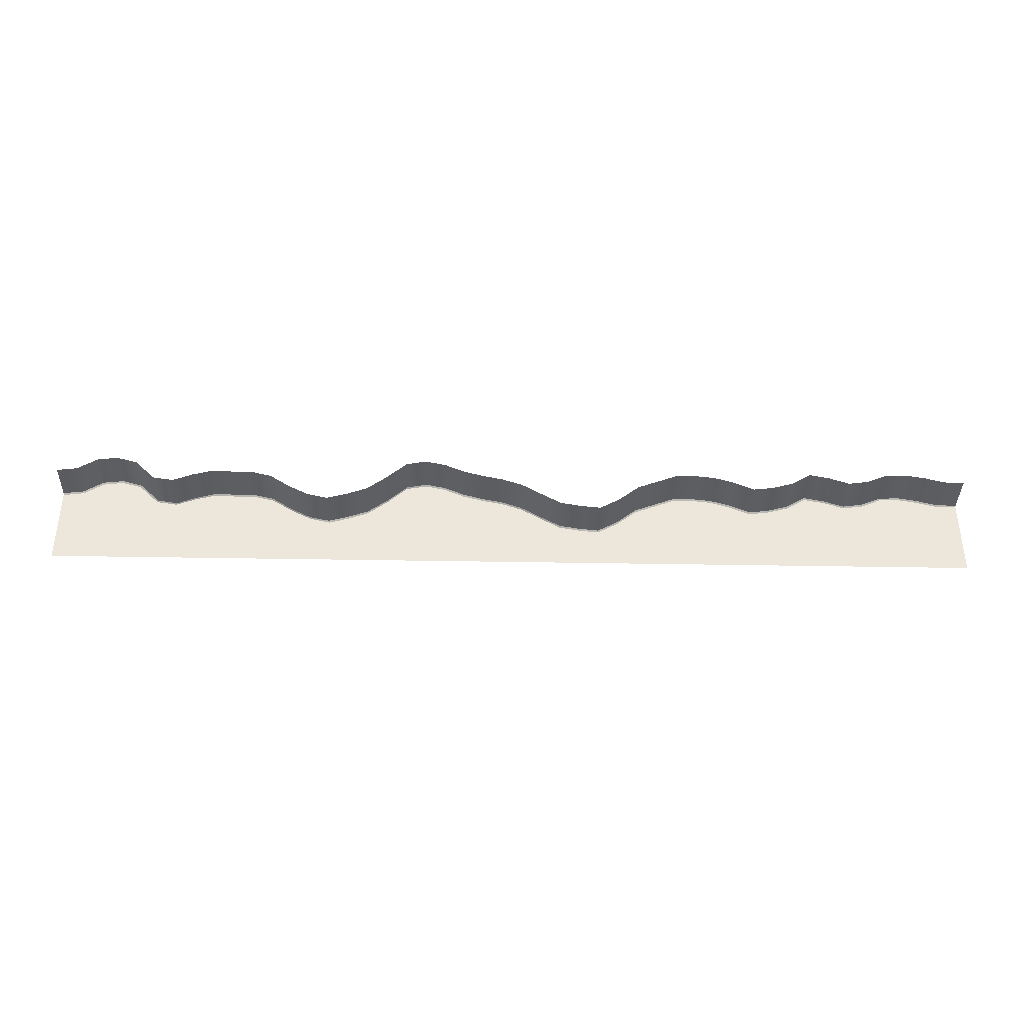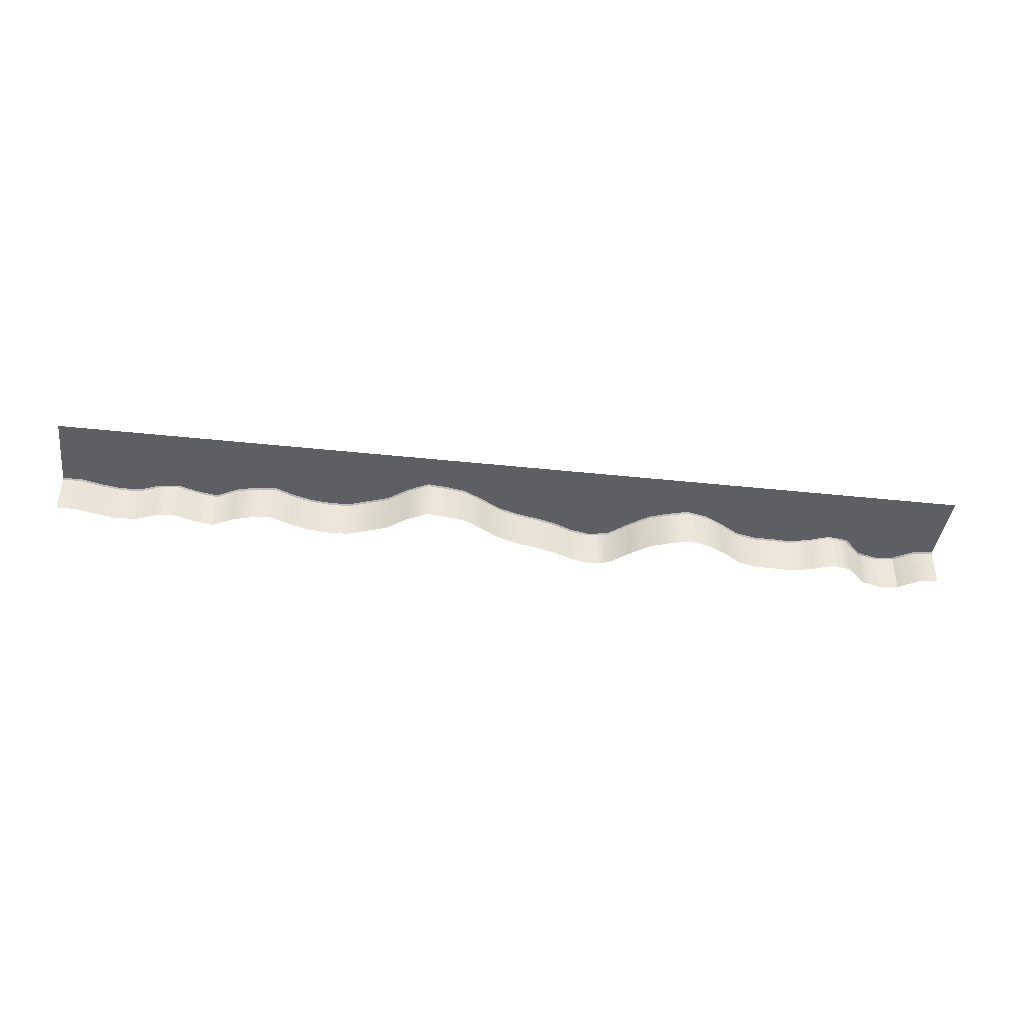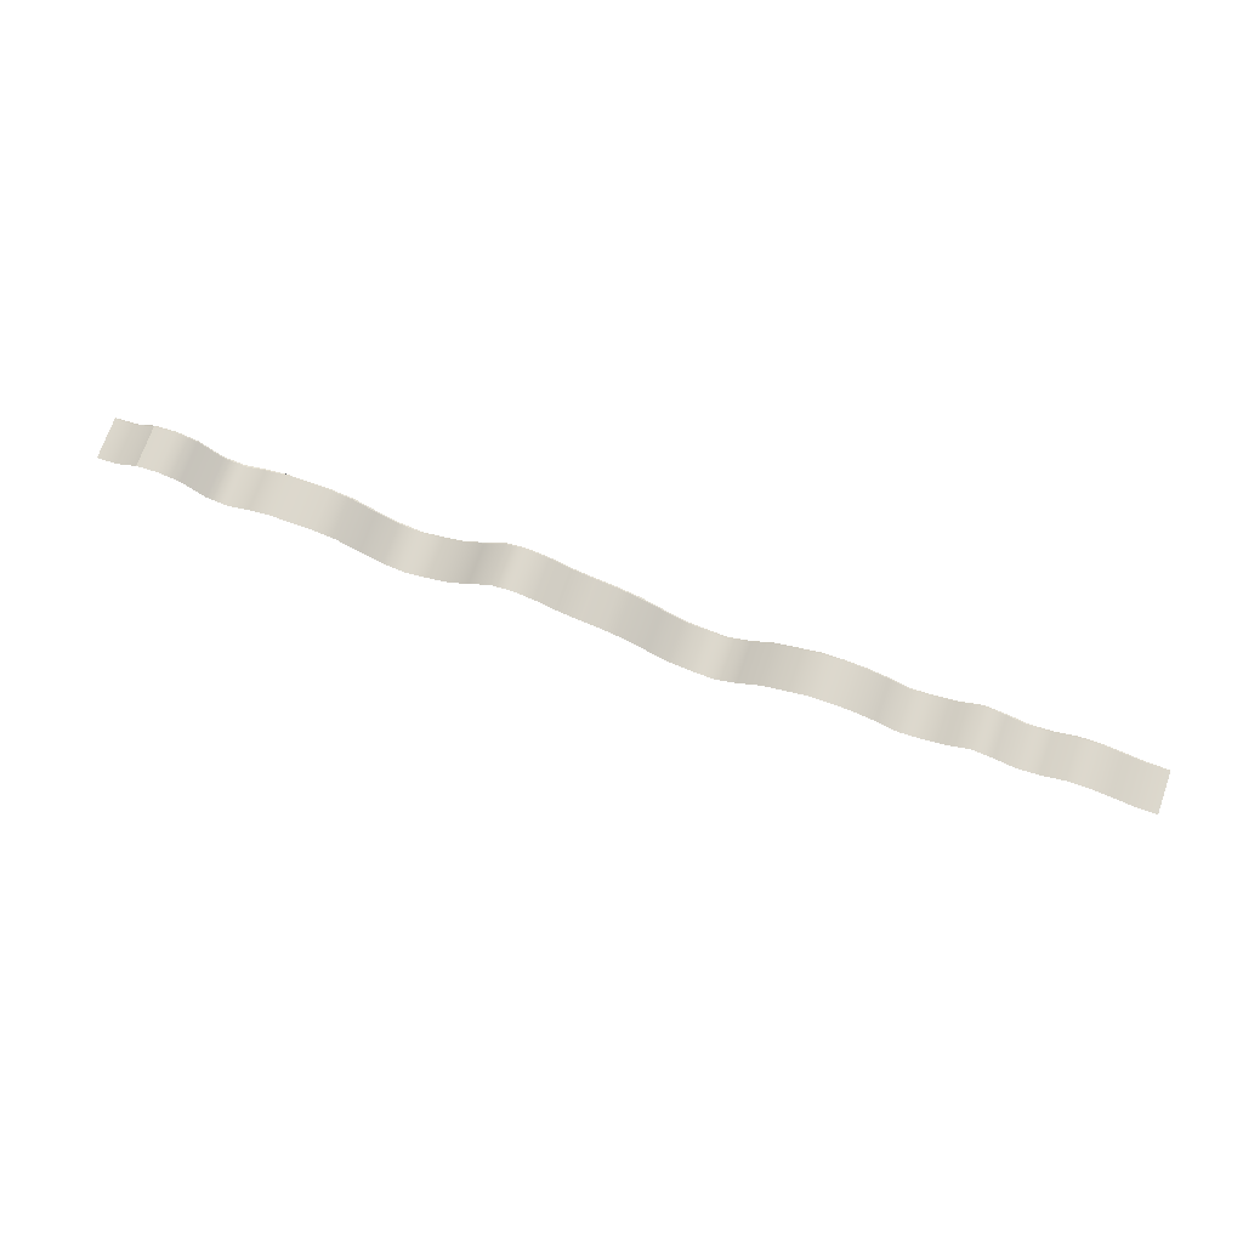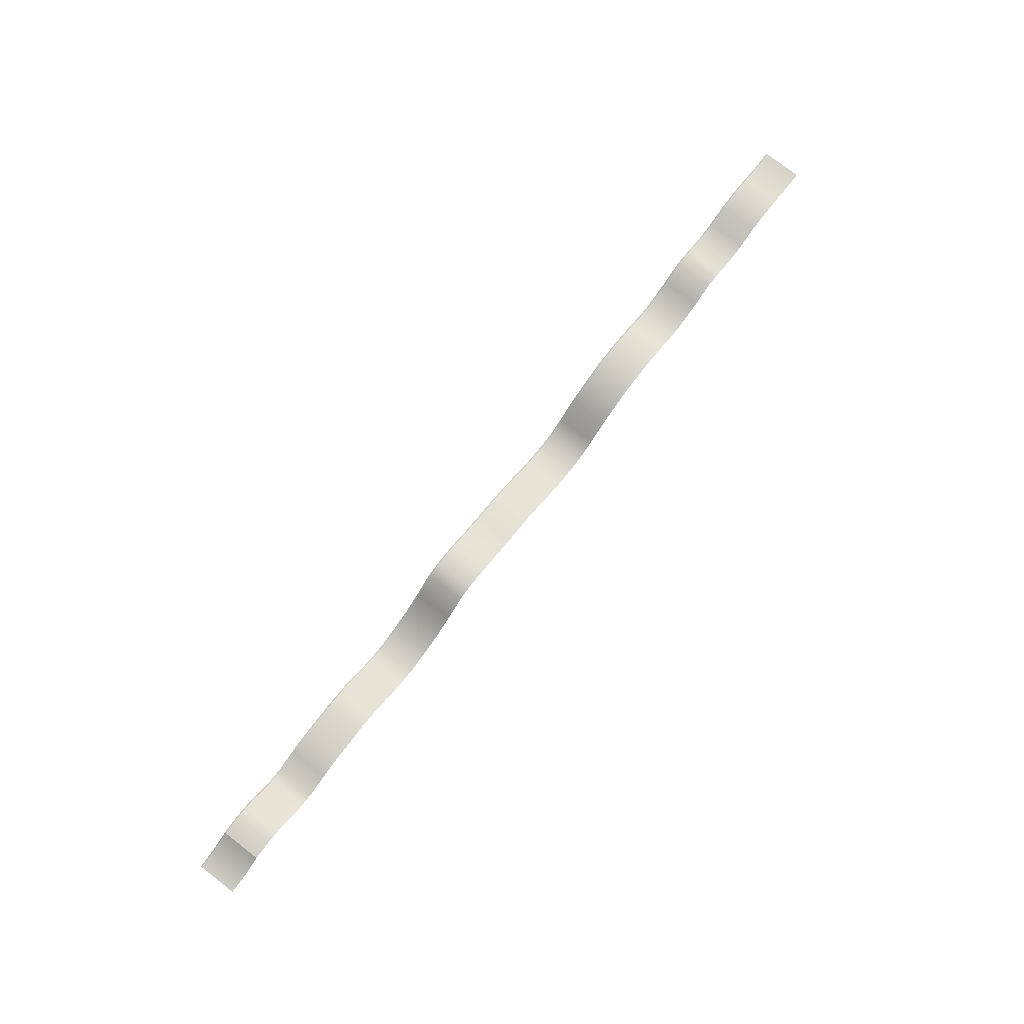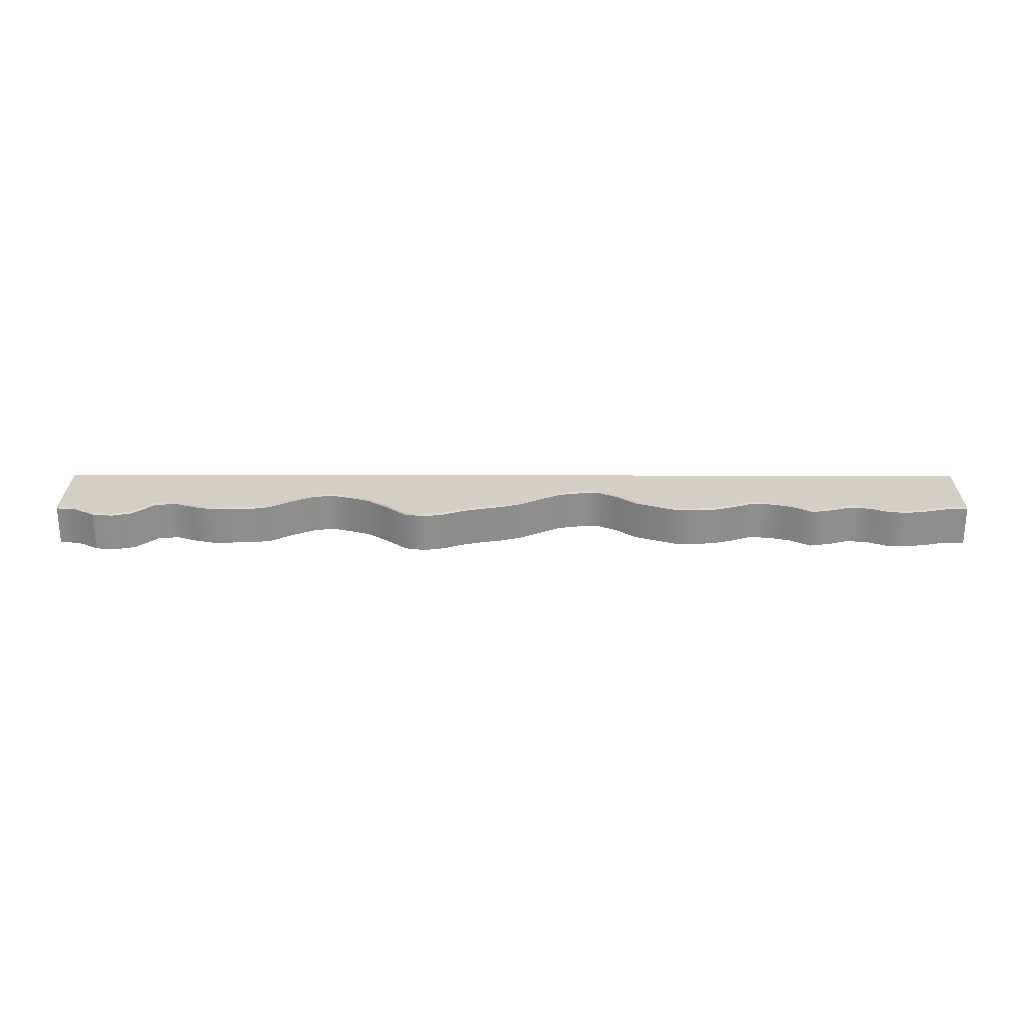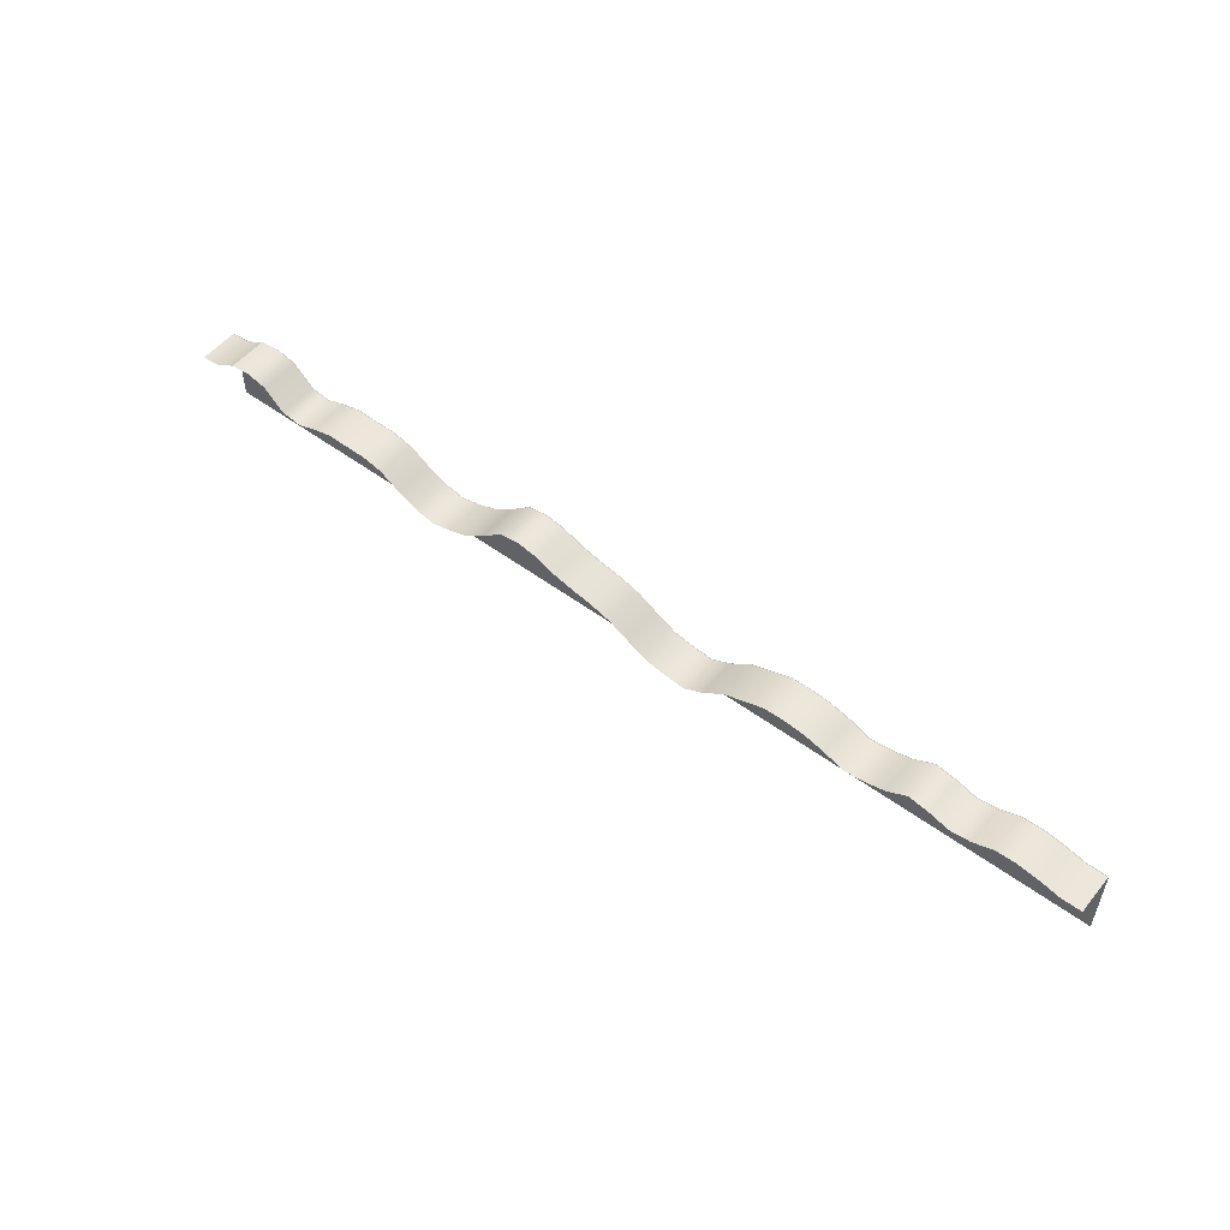
<metadata>
{"format":"obj","ext":"obj","renderer":"f3d","projection":"perspective","resolution":1024,"background":"white","views":[{"elev":-37.8,"azim":178.7,"up":"+Y"},{"elev":-40.8,"azim":-7.5,"up":"+Z"},{"elev":72.4,"azim":-160.6,"up":"+Y"},{"elev":77.2,"azim":127.6,"up":"+Y"},{"elev":25.5,"azim":-179.9,"up":"+Z"},{"elev":53.0,"azim":-141.7,"up":"+Y"}]}
</metadata>
<code>
g default
v 2350 -246.7 100
v 2350 156.1 -100
v -2350 -246.7 100
v -2250 -246.7 100
v -2150 -246.7 100
v -2350 155.9 -100
v -2250 156.5 -100
v -2150 182.6 -100
v -2050 -246.7 100
v -1950 -246.7 100
v -1850 -246.7 100
v -1750 -246.7 100
v -1650 -246.7 100
v -1550 -246.7 100
v -1450 -246.7 100
v -1350 -246.7 100
v -1250 -246.7 100
v -1150 -246.7 100
v -1050 -246.7 100
v -2050 199.5 -100
v -1950 196.3 -100
v -1850 152.9 -100
v -1750 139.1 -100
v -1650 172.4 -100
v -1550 192.3 -100
v -1450 132.7 -100
v -1350 103.8 -100
v -1250 91.19 -100
v -1150 134.4 -100
v -1050 164.3 -100
v -950 -246.7 100
v -850 -246.7 100
v -750 -246.7 100
v -650 -246.7 100
v -550 -246.7 100
v -450 -246.7 100
v -350 -246.7 100
v -250 -246.7 100
v -150 -246.7 100
v -49.98 -246.7 100
v 50.02 -246.7 100
v 150 -246.7 100
v -950 175.2 -100
v -850 172.2 -100
v -750 133.5 -100
v -650 94.51 -100
v -550 13.93 -100
v -450 -42.14 -100
v -350 -32.21 -100
v -250 -13.88 -100
v -150 41.85 -100
v -49.98 100.5 -100
v 50.02 134.6 -100
v 150 155.4 -100
v 250 -246.7 100
v 350 -246.7 100
v 450 -246.7 100
v 550 -246.7 100
v 650 -246.7 100
v 750 -246.7 100
v 850 -246.7 100
v 950 -246.7 100
v 1050 -246.7 100
v 1150 -246.7 100
v 1250 -246.7 100
v 1350 -246.7 100
v 1450 -246.7 100
v 250.2 182.4 -100
v 350.1 225.7 -100
v 450.1 246.7 -100
v 550.1 227.5 -100
v 650.1 138.7 -100
v 750 63.2 -100
v 850 25.98 -100
v 950 -2.401 -100
v 1050 20.09 -100
v 1150 71.65 -100
v 1250 137.6 -100
v 1350 161.3 -100
v 1450 161.7 -100
v 1550 -246.7 100
v 1650 -246.7 100
v 1750 -246.7 100
v 1850 -246.7 100
v 1950 -246.7 100
v 2050 -246.7 100
v 2150 -246.7 100
v 1550 165.7 -100
v 1650 138.7 -100
v 1750 99.8 -100
v 1850 115.5 -100
v 1950 214.4 -100
v 2050 242 -100
v 2149 230.3 -100
v 2250 -246.7 100
v 2250 168.5 -100
v -2350 149 100
v -2350 155.9 93.08
v -2250 149.5 100
v -2250 156.5 93.08
v -2150 182.6 93.05
v -2150 175.6 100
v -2051 192.7 100
v -2050 199.5 93.08
v -1952 189.6 100
v -1950 196.3 93.08
v -1852 146.4 100
v -1850 152.9 93.08
v -1753 132.7 100
v -1750 139.1 93.08
v -1652 165.8 100
v -1650 172.4 93.08
v -1550 185.2 100
v -1550 192.3 93.08
v -1450 125.7 100
v -1450 132.7 93.01
v -1349 96.98 100
v -1350 103.8 93.08
v -1248 84.43 100
v -1250 91.19 93.08
v -1148 127.7 100
v -1150 134.4 93.08
v -1050 164.3 93.08
v -1049 157.5 100
v -950.2 168.2 100
v -950 175.2 93.08
v -851.7 165.5 100
v -850 172.2 93.08
v -751.9 126.8 100
v -750 133.5 93.08
v -651 87.63 100
v -650 94.51 93.08
v -550.1 6.995 100
v -550 13.93 93.08
v -449.4 -49.04 100
v -450 -42.14 93.08
v -349.4 -39.12 100
v -350 -32.21 93.08
v -250.4 -20.82 100
v -250 -13.88 93.08
v -151.8 35.12 100
v -150 41.85 93.08
v -52.33 93.95 100
v -50.02 100.5 93.08
v 48.24 127.9 100
v 49.98 134.6 93.08
v 150 155.4 93.08
v 149.3 148.5 100
v 251.5 175.5 100
v 250.1 182.4 93.08
v 353.2 219.5 100
v 350.1 225.7 93.08
v 453.4 240.6 100
v 450.1 246.7 93.08
v 552.9 221.1 100
v 550.1 227.5 93.08
v 651.7 131.9 100
v 650.1 138.7 93.08
v 750.3 56.25 100
v 750 63.2 93.08
v 848.8 19.12 100
v 850 25.98 93.08
v 947.7 -8.959 100
v 950 -2.402 93.08
v 1047 13.84 100
v 1050 20.09 93.08
v 1147 65.42 100
v 1150 71.65 93.08
v 1248 130.9 100
v 1250 137.6 93.08
v 1349 154.4 100
v 1350 161.3 93.08
v 1450 161.7 93.08
v 1451 154.8 100
v 1553 159.3 100
v 1550 165.7 93.08
v 1655 133.3 100
v 1650 138.7 93.08
v 1755 95 100
v 1750 99.8 93.08
v 1855 110.5 100
v 1850 115.5 93.08
v 1953 208.3 100
v 1950 214.4 93.08
v 2051 235 100
v 2050 242 93.08
v 2149 230.3 93.08
v 2146 223.4 100
v 2350 156.1 93.08
v 2350 148.6 100
v 2246 162.7 100
v 2250 168.5 93.08
g City_Level_Piece_4
f 98 97 99 100
f 100 99 102 101
f 101 102 103 104
f 104 103 105 106
f 106 105 107 108
f 108 107 109 110
f 110 109 111 112
f 112 111 113 114
f 114 113 115 116
f 116 115 117 118
f 118 117 119 120
f 120 119 121 122
f 122 121 124 123
f 123 124 125 126
f 126 125 127 128
f 128 127 129 130
f 130 129 131 132
f 132 131 133 134
f 134 133 135 136
f 136 135 137 138
f 138 137 139 140
f 140 139 141 142
f 142 141 143 144
f 144 143 145 146
f 146 145 148 147
f 147 148 149 150
f 150 149 151 152
f 152 151 153 154
f 154 153 155 156
f 156 155 157 158
f 158 157 159 160
f 160 159 161 162
f 162 161 163 164
f 164 163 165 166
f 166 165 167 168
f 168 167 169 170
f 170 169 171 172
f 172 171 174 173
f 173 174 175 176
f 176 175 177 178
f 178 177 179 180
f 180 179 181 182
f 182 181 183 184
f 184 183 185 186
f 186 185 188 187
f 187 188 191 192
f 190 189 192 191
f 4 5 102 99
f 3 4 99 97
f 100 101 8 7
f 98 100 7 6
f 102 5 9 103
f 8 101 104 20
f 18 19 124 121
f 17 18 121 119
f 16 17 119 117
f 15 16 117 115
f 14 15 115 113
f 13 14 113 111
f 12 13 111 109
f 11 12 109 107
f 9 10 105 103
f 10 11 107 105
f 122 123 30 29
f 120 122 29 28
f 118 120 28 27
f 116 118 27 26
f 114 116 26 25
f 112 114 25 24
f 110 112 24 23
f 108 110 23 22
f 104 106 21 20
f 106 108 22 21
f 124 19 31 125
f 30 123 126 43
f 41 42 148 145
f 40 41 145 143
f 39 40 143 141
f 38 39 141 139
f 37 38 139 137
f 36 37 137 135
f 35 36 135 133
f 34 35 133 131
f 33 34 131 129
f 31 32 127 125
f 32 33 129 127
f 146 147 54 53
f 144 146 53 52
f 142 144 52 51
f 140 142 51 50
f 138 140 50 49
f 136 138 49 48
f 134 136 48 47
f 132 134 47 46
f 130 132 46 45
f 126 128 44 43
f 128 130 45 44
f 148 42 55 149
f 54 147 150 68
f 66 67 174 171
f 65 66 171 169
f 64 65 169 167
f 63 64 167 165
f 62 63 165 163
f 61 62 163 161
f 60 61 161 159
f 59 60 159 157
f 58 59 157 155
f 57 58 155 153
f 55 56 151 149
f 56 57 153 151
f 172 173 80 79
f 170 172 79 78
f 168 170 78 77
f 166 168 77 76
f 164 166 76 75
f 162 164 75 74
f 160 162 74 73
f 158 160 73 72
f 156 158 72 71
f 154 156 71 70
f 150 152 69 68
f 152 154 70 69
f 174 67 81 175
f 80 173 176 88
f 188 87 95 191
f 94 187 192 96
f 86 87 188 185
f 85 86 185 183
f 84 85 183 181
f 83 84 181 179
f 81 82 177 175
f 82 83 179 177
f 186 187 94 93
f 184 186 93 92
f 182 184 92 91
f 180 182 91 90
f 176 178 89 88
f 178 180 90 89
f 191 95 1 190
f 96 192 189 2

</code>
